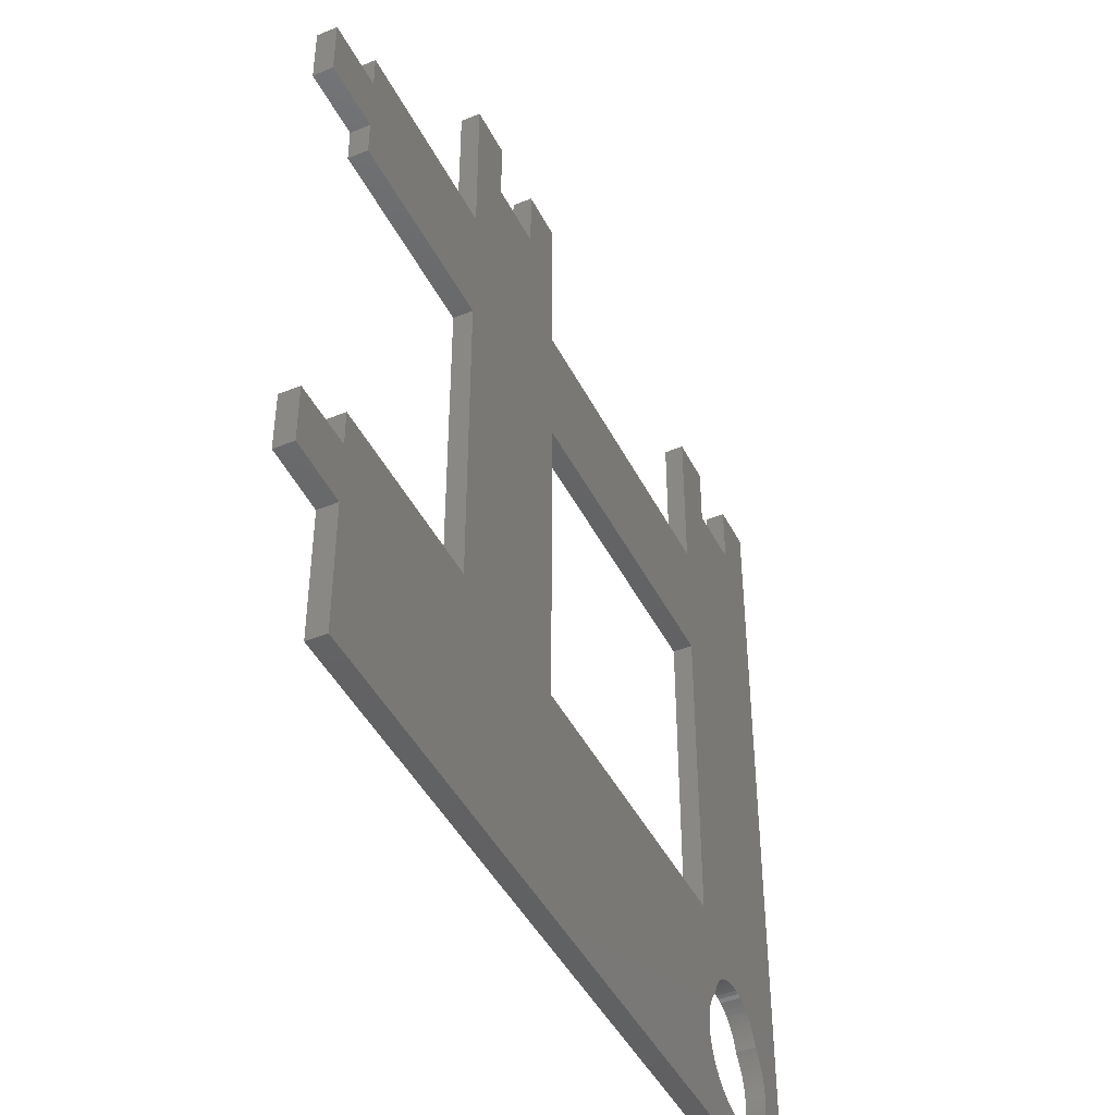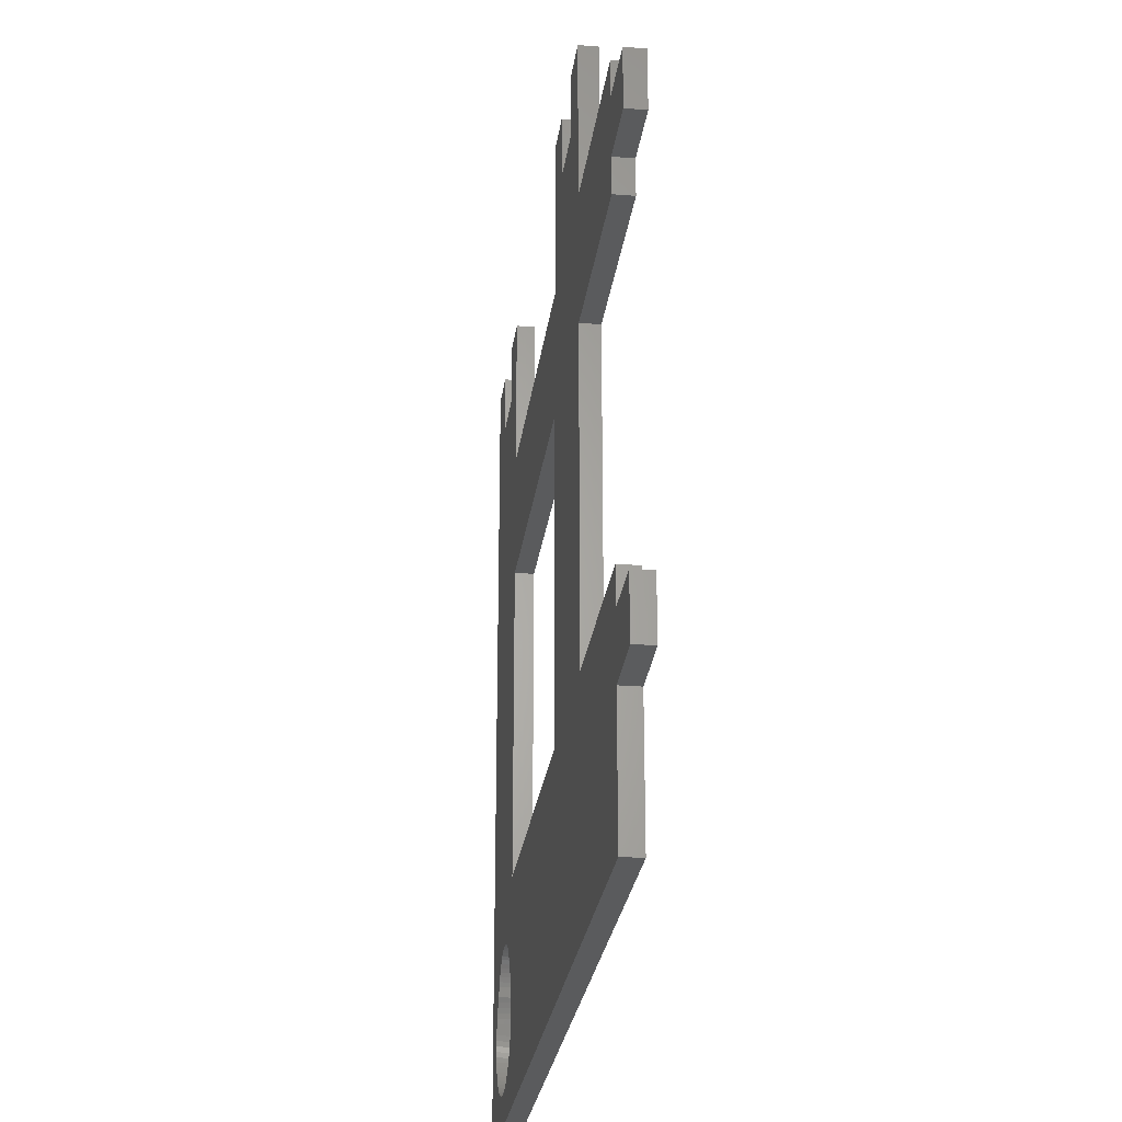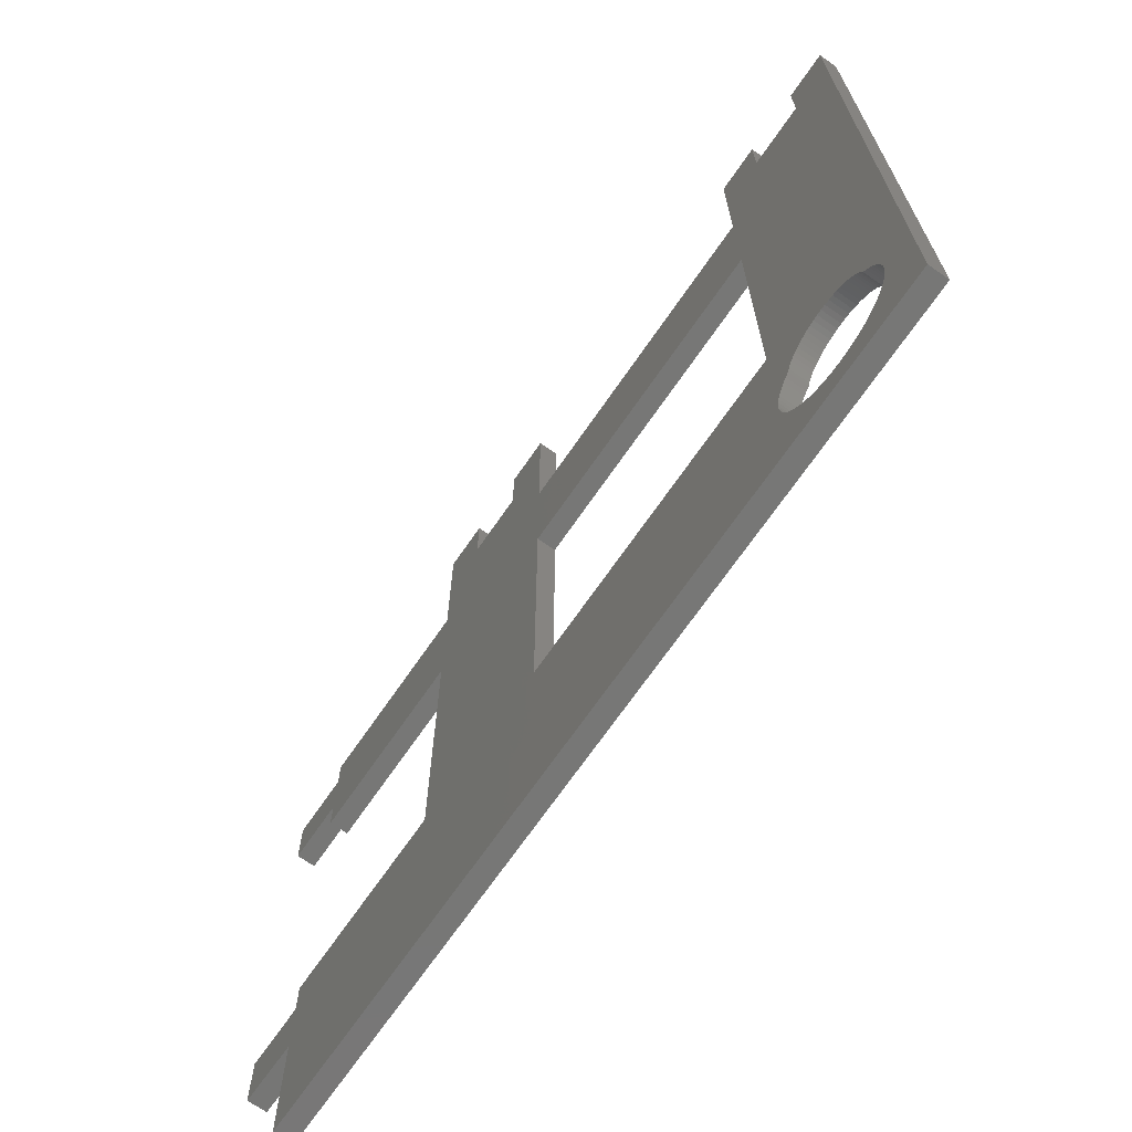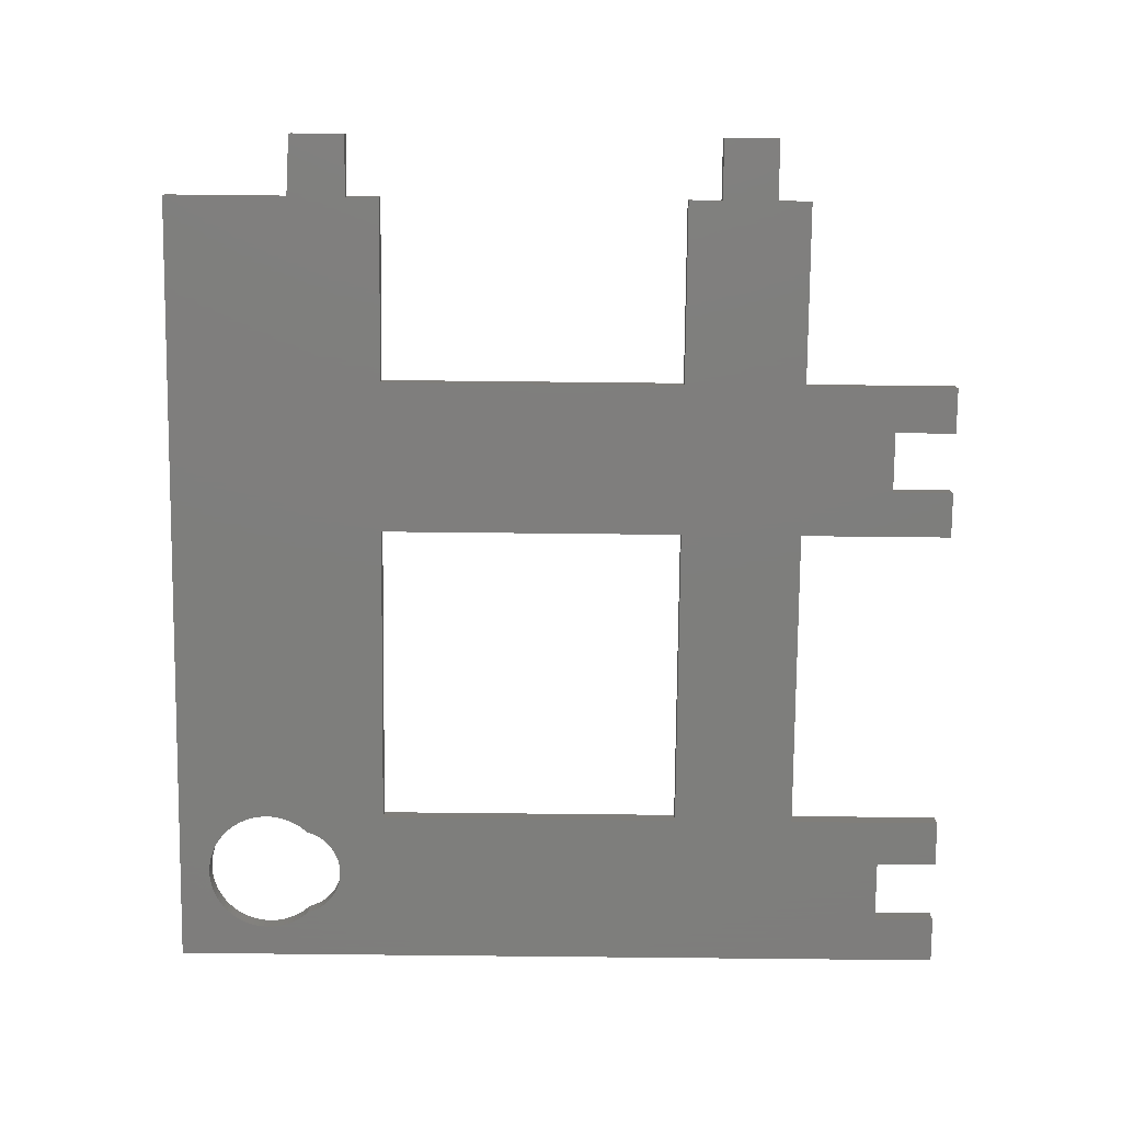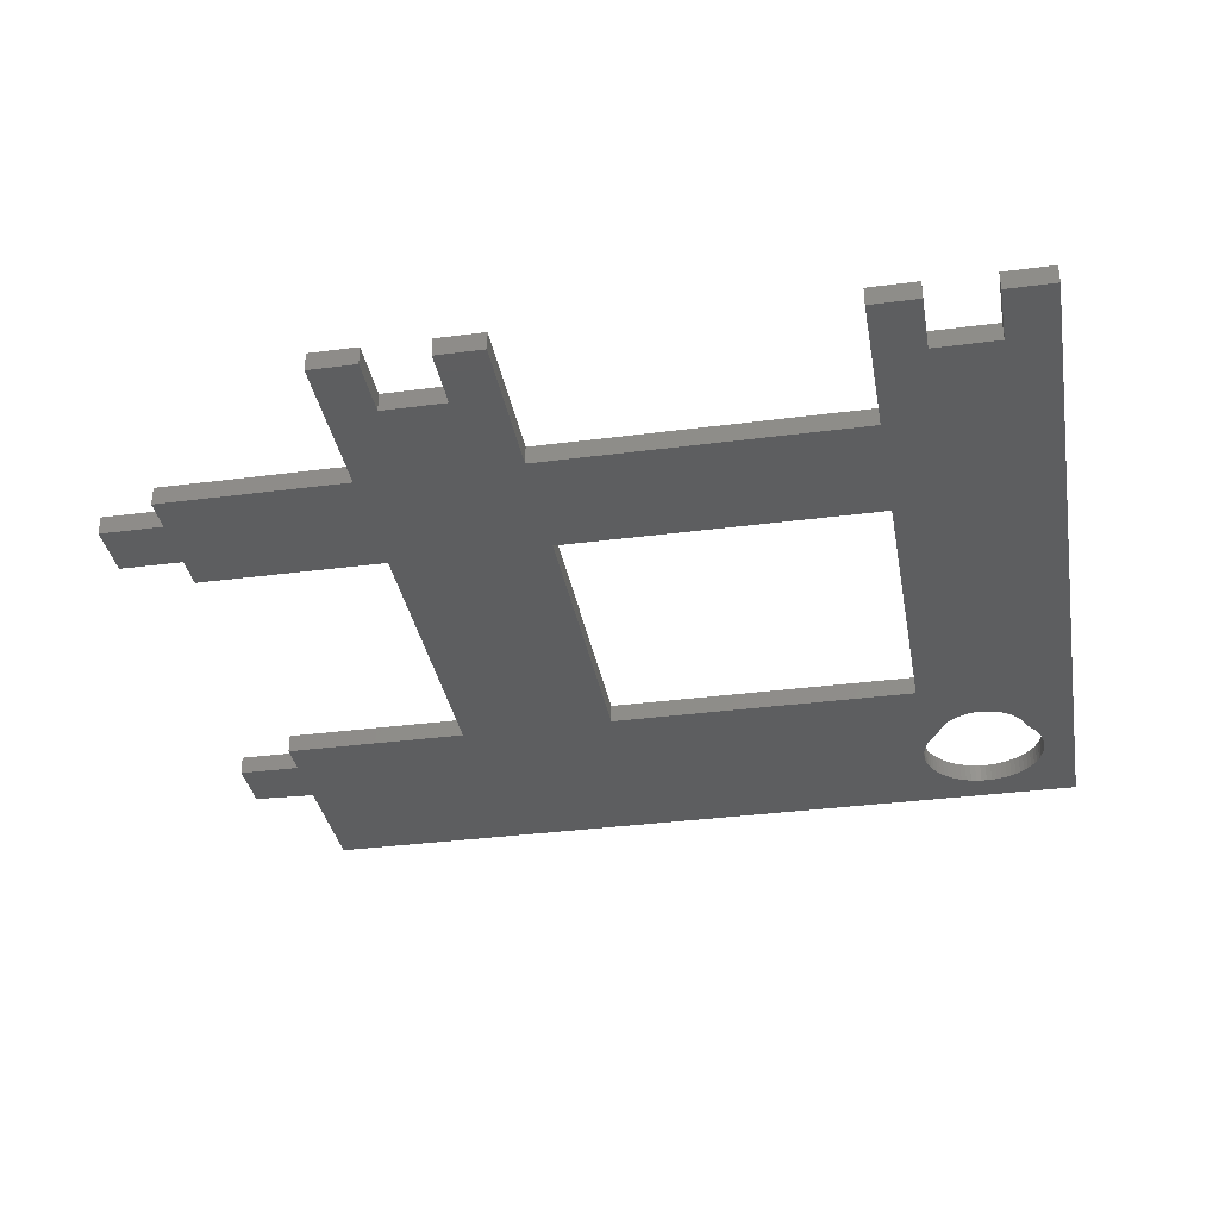
<metadata>
{"format":"stl","ext":"stl","renderer":"f3d","projection":"perspective","resolution":1024,"background":"white","views":[{"elev":-44.4,"azim":115.5,"up":"+Y"},{"elev":-26.4,"azim":82.7,"up":"+Y"},{"elev":-69.6,"azim":-124.6,"up":"+Y"},{"elev":-77.9,"azim":89.4,"up":"+Z"},{"elev":-34.4,"azim":-170.0,"up":"+Z"}]}
</metadata>
<code>
# stl→obj: 230 verts, 464 faces
v 27.74 41.88 3
v 27.74 41.88 0
v 27.97 42.6 3
v 27.97 42.6 0
v 28.26 43.3 3
v 28.26 43.3 0
v 28.63 43.96 3
v 28.63 43.96 0
v 29.07 44.59 3
v 29.07 44.59 0
v 29.56 45.16 3
v 29.56 45.16 0
v 30.11 45.69 3
v 30.11 45.69 0
v 30.71 46.15 3
v 30.71 46.15 0
v 31.36 46.56 3
v 31.36 46.56 0
v 32.04 46.89 3
v 32.04 46.89 0
v 32.75 47.16 3
v 32.75 47.16 0
v 33.49 47.35 3
v 33.49 47.35 0
v 34.24 47.46 3
v 34.24 47.46 0
v 35 47.5 3
v 35 47.5 0
v 35.76 47.46 3
v 35.76 47.46 0
v 36.51 47.35 3
v 36.51 47.35 0
v 37.25 47.16 3
v 37.25 47.16 0
v 37.96 46.89 3
v 37.96 46.89 0
v 38.64 46.56 3
v 38.64 46.56 0
v 39.29 46.15 3
v 39.29 46.15 0
v 39.89 45.69 3
v 39.89 45.69 0
v 40.44 45.16 3
v 40.44 45.16 0
v 40.93 44.59 3
v 40.93 44.59 0
v 41.37 43.96 3
v 41.37 43.96 0
v 41.74 43.3 3
v 41.74 43.3 0
v 42.03 42.6 3
v 42.03 42.6 0
v 42.26 41.88 3
v 42.26 41.88 0
v 120 105 0
v 95 105 0
v 150 110.5 0
v 150 105 0
v 120 125 0
v 150 125 0
v 150 119.5 0
v 42.81 41.24 0
v 39.23 25.94 0
v 40 26.34 0
v 120 55 0
v 26.25 39.84 0
v 27.19 41.24 0
v 95 55 0
v 40.74 26.81 0
v 41.43 27.34 0
v 42.07 27.93 0
v 42.66 28.57 0
v 43.19 29.26 0
v 43.66 30 0
v 44.06 30.77 0
v 44.4 31.58 0
v 44.66 32.41 0
v 44.85 33.26 0
v 44.96 34.13 0
v 45 35 0
v 45 55 0
v 150 40.05 0
v 150 20 0
v 20 20 0
v 150 49.5 0
v 160 49.5 0
v 160 40.5 0
v 27.5 140 0
v 37.5 140 0
v 45 125 0
v 25.87 39.09 0
v 25.56 38.31 0
v 25.32 37.5 0
v 43.75 39.84 0
v 43.31 40.56 0
v 44.96 35.84 0
v 44.86 36.68 0
v 44.68 37.5 0
v 44.44 38.31 0
v 44.13 39.09 0
v 45 105 0
v 25.14 36.68 0
v 25.04 35.84 0
v 25 35 0
v 25.04 34.13 0
v 25.15 33.26 0
v 25.34 32.41 0
v 25.6 31.58 0
v 25.94 30.77 0
v 26.34 30 0
v 26.81 29.26 0
v 27.34 28.57 0
v 27.93 27.93 0
v 28.57 27.34 0
v 29.26 26.81 0
v 30 26.34 0
v 30.77 25.94 0
v 31.58 25.6 0
v 32.41 25.34 0
v 33.26 25.15 0
v 34.13 25.04 0
v 35 25 0
v 35.87 25.04 0
v 36.74 25.15 0
v 37.59 25.34 0
v 150 55 0
v 95 125 0
v 95 150 0
v 102.5 150 0
v 102.5 140 0
v 112.5 140 0
v 20 150 0
v 27.5 150 0
v 160 119.5 0
v 160 110.5 0
v 38.42 25.6 0
v 26.69 40.56 0
v 45 150 0
v 37.5 150 0
v 120 150 0
v 112.5 150 0
v 150 110.5 3
v 95 105 3
v 120 105 3
v 150 105 3
v 150 119.5 3
v 150 125 3
v 120 125 3
v 42.81 41.24 3
v 120 55 3
v 40 26.34 3
v 39.23 25.94 3
v 95 55 3
v 45 55 3
v 45 35 3
v 44.96 34.13 3
v 44.85 33.26 3
v 44.66 32.41 3
v 44.4 31.58 3
v 44.06 30.77 3
v 43.66 30 3
v 43.19 29.26 3
v 42.66 28.57 3
v 42.07 27.93 3
v 41.43 27.34 3
v 40.74 26.81 3
v 150 40.05 3
v 160 40.5 3
v 160 49.5 3
v 150 49.5 3
v 20 20 3
v 150 20 3
v 43.31 40.56 3
v 43.75 39.84 3
v 45 105 3
v 44.13 39.09 3
v 44.44 38.31 3
v 44.68 37.5 3
v 44.86 36.68 3
v 44.96 35.84 3
v 150 55 3
v 37.59 25.34 3
v 36.74 25.15 3
v 35.87 25.04 3
v 35 25 3
v 34.13 25.04 3
v 33.26 25.15 3
v 32.41 25.34 3
v 31.58 25.6 3
v 30.77 25.94 3
v 30 26.34 3
v 29.26 26.81 3
v 28.57 27.34 3
v 27.93 27.93 3
v 27.34 28.57 3
v 26.81 29.26 3
v 26.34 30 3
v 25.94 30.77 3
v 25.6 31.58 3
v 25.34 32.41 3
v 25.15 33.26 3
v 25.04 34.13 3
v 25 35 3
v 20 35 3
v 25.04 35.84 3
v 25.14 36.68 3
v 25.32 37.5 3
v 25.56 38.31 3
v 25.87 39.09 3
v 26.25 39.84 3
v 26.69 40.56 3
v 27.19 41.24 3
v 20 70 3
v 27.5 140 3
v 27.5 150 3
v 20 150 3
v 95 125 3
v 112.5 140 3
v 102.5 140 3
v 102.5 150 3
v 95 150 3
v 160 110.5 3
v 160 119.5 3
v 45 125 3
v 45 150 3
v 37.5 150 3
v 37.5 140 3
v 38.42 25.6 3
v 112.5 150 3
v 120 150 3
f 1 2 3
f 3 2 4
f 3 4 5
f 5 4 6
f 5 6 7
f 7 6 8
f 7 8 9
f 9 8 10
f 9 10 11
f 11 10 12
f 11 12 13
f 13 12 14
f 13 14 15
f 15 14 16
f 15 16 17
f 17 16 18
f 17 18 19
f 19 18 20
f 19 20 21
f 21 20 22
f 21 22 23
f 23 22 24
f 23 24 25
f 25 24 26
f 25 26 27
f 27 26 28
f 27 28 29
f 29 28 30
f 29 30 31
f 31 30 32
f 31 32 33
f 33 32 34
f 33 34 35
f 35 34 36
f 35 36 37
f 37 36 38
f 37 38 39
f 39 38 40
f 39 40 41
f 41 40 42
f 41 42 43
f 43 42 44
f 43 44 45
f 45 44 46
f 45 46 47
f 47 46 48
f 47 48 49
f 49 48 50
f 49 50 51
f 51 50 52
f 51 52 53
f 53 52 54
f 55 56 57
f 58 55 57
f 59 60 61
f 52 62 54
f 63 64 65
f 66 8 6
f 67 4 2
f 68 56 55
f 68 55 65
f 68 65 64
f 68 64 69
f 68 69 70
f 68 70 71
f 68 71 72
f 68 72 73
f 68 73 74
f 68 74 75
f 68 75 76
f 68 76 77
f 68 77 78
f 68 78 79
f 68 79 80
f 68 80 81
f 82 83 84
f 82 84 85
f 82 85 86
f 82 86 87
f 88 89 90
f 88 90 28
f 88 28 26
f 88 26 24
f 88 24 22
f 88 22 20
f 88 20 18
f 88 18 16
f 88 16 14
f 88 14 12
f 88 12 10
f 88 10 8
f 88 8 66
f 88 66 91
f 88 91 92
f 88 92 93
f 88 93 84
f 50 48 94
f 50 94 95
f 50 95 62
f 50 62 52
f 81 80 96
f 81 96 97
f 81 97 98
f 81 98 99
f 81 99 100
f 81 100 94
f 81 94 48
f 81 48 46
f 81 46 44
f 81 44 42
f 81 42 40
f 81 40 38
f 81 38 36
f 81 36 34
f 81 34 32
f 81 32 30
f 81 30 28
f 81 28 101
f 84 93 102
f 84 102 103
f 84 103 104
f 84 104 105
f 84 105 106
f 84 106 107
f 84 107 108
f 84 108 109
f 84 109 110
f 84 110 111
f 84 111 112
f 84 112 113
f 84 113 114
f 84 114 115
f 84 115 116
f 84 116 117
f 84 117 118
f 84 118 119
f 84 119 120
f 84 120 121
f 84 121 122
f 84 122 123
f 84 123 124
f 84 124 125
f 84 125 126
f 84 126 85
f 127 128 129
f 127 129 130
f 127 130 131
f 127 131 59
f 127 59 61
f 132 133 84
f 84 133 88
f 134 135 61
f 61 135 57
f 61 57 127
f 127 57 56
f 127 56 90
f 90 56 101
f 90 101 28
f 63 65 136
f 136 65 126
f 136 126 125
f 4 67 6
f 6 67 137
f 6 137 66
f 90 89 138
f 138 89 139
f 59 131 140
f 140 131 141
f 142 143 144
f 142 144 145
f 146 147 148
f 53 149 51
f 150 151 152
f 153 154 155
f 153 155 156
f 153 156 157
f 153 157 158
f 153 158 159
f 153 159 160
f 153 160 161
f 153 161 162
f 153 162 163
f 153 163 164
f 153 164 165
f 153 165 166
f 153 166 151
f 153 151 150
f 153 150 144
f 153 144 143
f 167 168 169
f 167 169 170
f 167 170 171
f 167 171 172
f 49 51 149
f 49 149 173
f 49 173 174
f 49 174 47
f 154 175 27
f 154 27 29
f 154 29 31
f 154 31 33
f 154 33 35
f 154 35 37
f 154 37 39
f 154 39 41
f 154 41 43
f 154 43 45
f 154 45 47
f 154 47 174
f 154 174 176
f 154 176 177
f 154 177 178
f 154 178 179
f 154 179 180
f 154 180 155
f 171 170 181
f 171 181 182
f 171 182 183
f 171 183 184
f 171 184 185
f 171 185 186
f 171 186 187
f 171 187 188
f 171 188 189
f 171 189 190
f 171 190 191
f 171 191 192
f 171 192 193
f 171 193 194
f 171 194 195
f 171 195 196
f 171 196 197
f 171 197 198
f 171 198 199
f 171 199 200
f 171 200 201
f 171 201 202
f 171 202 203
f 171 203 204
f 204 203 205
f 204 205 206
f 204 206 207
f 204 207 208
f 204 208 209
f 204 209 210
f 204 210 211
f 204 211 212
f 204 212 1
f 204 1 3
f 204 3 5
f 204 5 7
f 204 7 9
f 204 9 11
f 213 204 11
f 213 11 13
f 213 13 15
f 213 15 17
f 213 17 19
f 213 19 21
f 213 21 23
f 213 23 25
f 213 25 27
f 213 27 214
f 213 214 215
f 213 215 216
f 217 146 148
f 217 148 218
f 217 218 219
f 217 219 220
f 217 220 221
f 222 223 142
f 142 223 146
f 142 146 143
f 143 146 217
f 143 217 175
f 175 217 224
f 175 224 27
f 225 226 224
f 224 226 227
f 224 227 27
f 27 227 214
f 150 152 181
f 181 152 228
f 181 228 182
f 218 148 229
f 229 148 230
f 53 54 149
f 149 54 62
f 149 62 173
f 173 62 95
f 173 95 174
f 174 95 94
f 174 94 176
f 176 94 100
f 176 100 177
f 177 100 99
f 177 99 178
f 178 99 98
f 178 98 179
f 179 98 97
f 179 97 180
f 180 97 96
f 180 96 155
f 155 96 80
f 203 104 205
f 205 104 103
f 205 103 206
f 206 103 102
f 206 102 207
f 207 102 93
f 207 93 208
f 208 93 92
f 208 92 209
f 209 92 91
f 209 91 210
f 210 91 66
f 210 66 211
f 211 66 137
f 211 137 212
f 212 137 67
f 212 67 1
f 1 67 2
f 155 80 156
f 156 80 79
f 156 79 157
f 157 79 78
f 157 78 158
f 158 78 77
f 158 77 159
f 159 77 76
f 159 76 160
f 160 76 75
f 160 75 161
f 161 75 74
f 161 74 162
f 162 74 73
f 162 73 163
f 163 73 72
f 163 72 164
f 164 72 71
f 164 71 165
f 165 71 70
f 165 70 166
f 166 70 69
f 166 69 151
f 151 69 64
f 151 64 152
f 152 64 63
f 152 63 228
f 228 63 136
f 228 136 182
f 182 136 125
f 182 125 183
f 183 125 124
f 183 124 184
f 184 124 123
f 184 123 185
f 185 123 122
f 185 122 186
f 186 122 121
f 186 121 187
f 187 121 120
f 187 120 188
f 188 120 119
f 188 119 189
f 189 119 118
f 189 118 190
f 190 118 117
f 190 117 191
f 191 117 116
f 191 116 192
f 192 116 115
f 192 115 193
f 193 115 114
f 193 114 194
f 194 114 113
f 194 113 195
f 195 113 112
f 195 112 196
f 196 112 111
f 196 111 197
f 197 111 110
f 197 110 198
f 198 110 109
f 198 109 199
f 199 109 108
f 199 108 200
f 200 108 107
f 200 107 201
f 201 107 106
f 201 106 202
f 202 106 105
f 202 105 203
f 203 105 104
f 172 83 167
f 167 83 82
f 132 216 133
f 133 216 215
f 84 171 204
f 84 204 213
f 84 213 216
f 84 216 132
f 171 84 172
f 172 84 83
f 61 146 134
f 134 146 223
f 135 222 57
f 57 222 142
f 167 82 168
f 168 82 87
f 169 86 170
f 170 86 85
f 145 58 142
f 142 58 57
f 146 61 147
f 147 61 60
f 170 85 181
f 181 85 126
f 168 87 169
f 169 87 86
f 222 135 223
f 223 135 134
f 139 226 138
f 138 226 225
f 128 221 129
f 129 221 220
f 141 229 140
f 140 229 230
f 219 130 220
f 220 130 129
f 218 131 219
f 219 131 130
f 229 141 218
f 218 141 131
f 133 215 88
f 88 215 214
f 227 89 214
f 214 89 88
f 89 227 139
f 139 227 226
f 221 128 217
f 217 128 127
f 224 90 225
f 225 90 138
f 147 60 148
f 148 60 59
f 140 230 59
f 59 230 148
f 144 55 145
f 145 55 58
f 181 126 150
f 150 126 65
f 55 144 65
f 65 144 150
f 175 101 143
f 143 101 56
f 154 81 175
f 175 81 101
f 153 68 154
f 154 68 81
f 143 56 153
f 153 56 68
f 217 127 224
f 224 127 90

</code>
